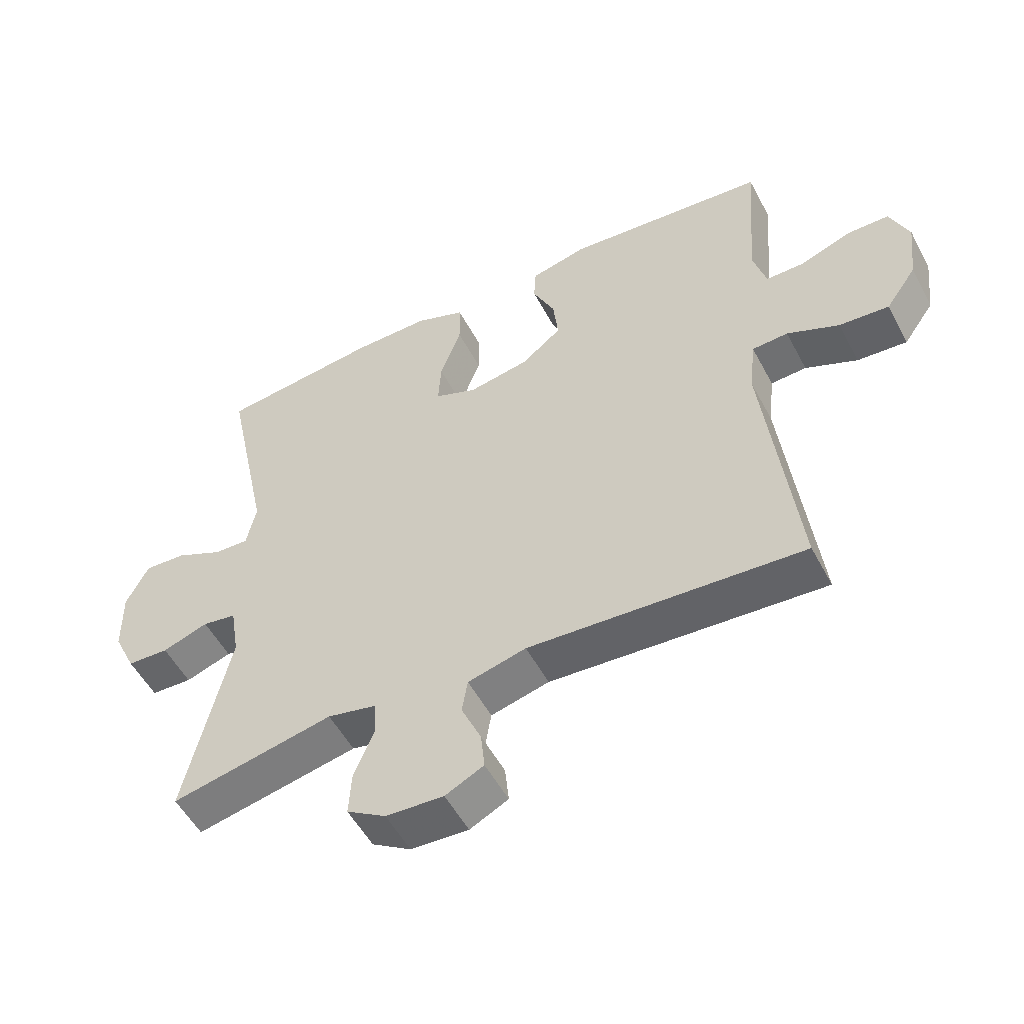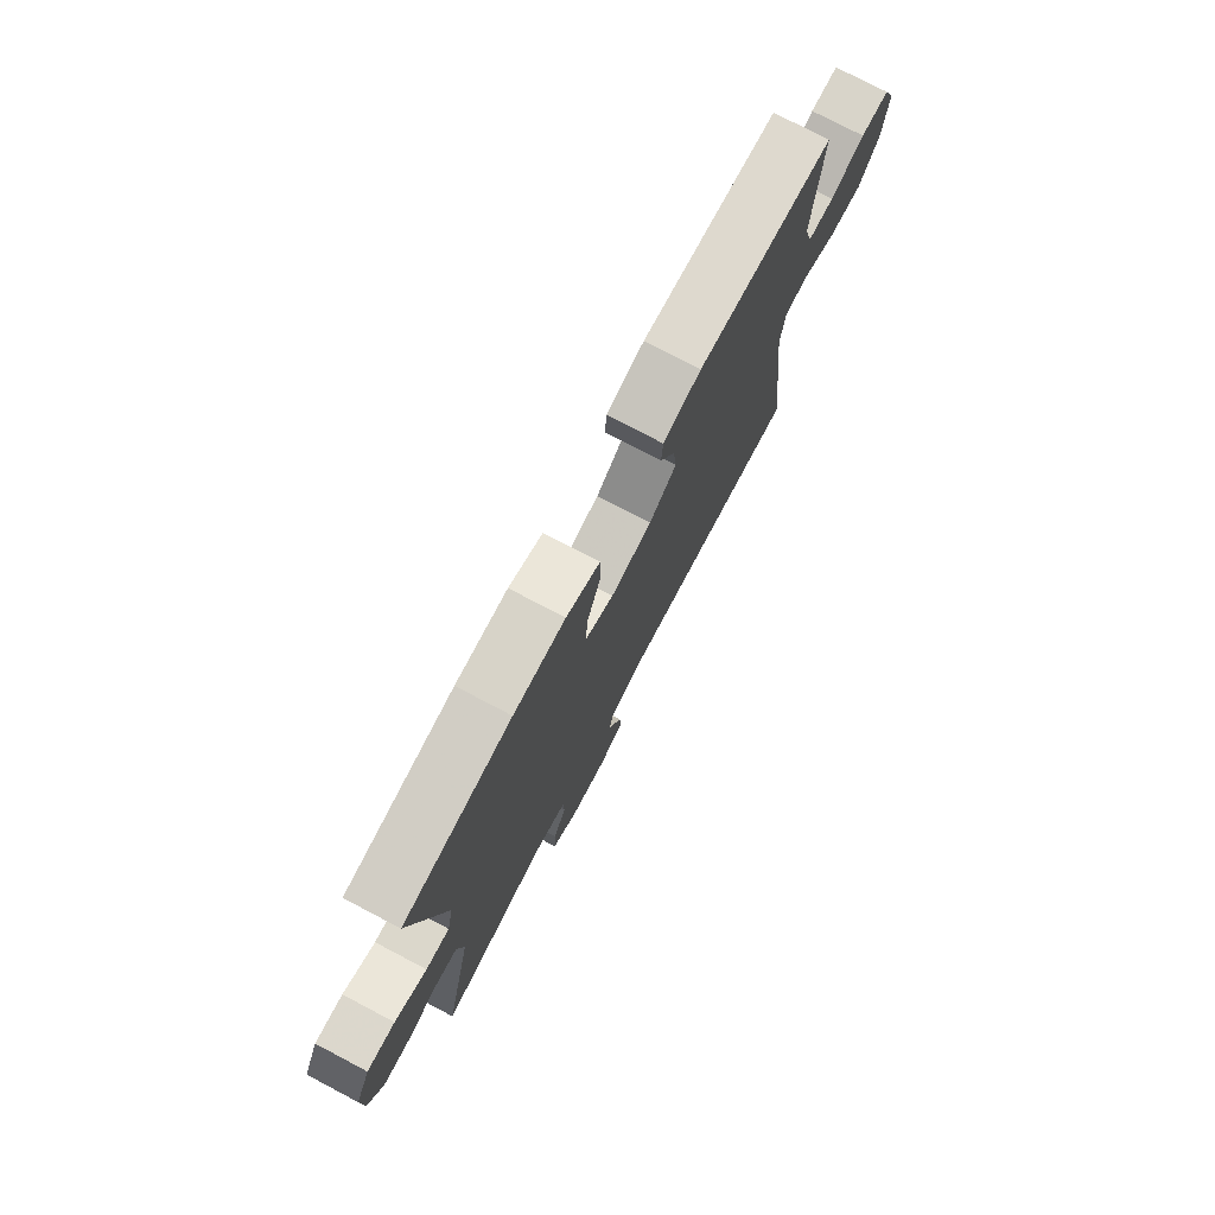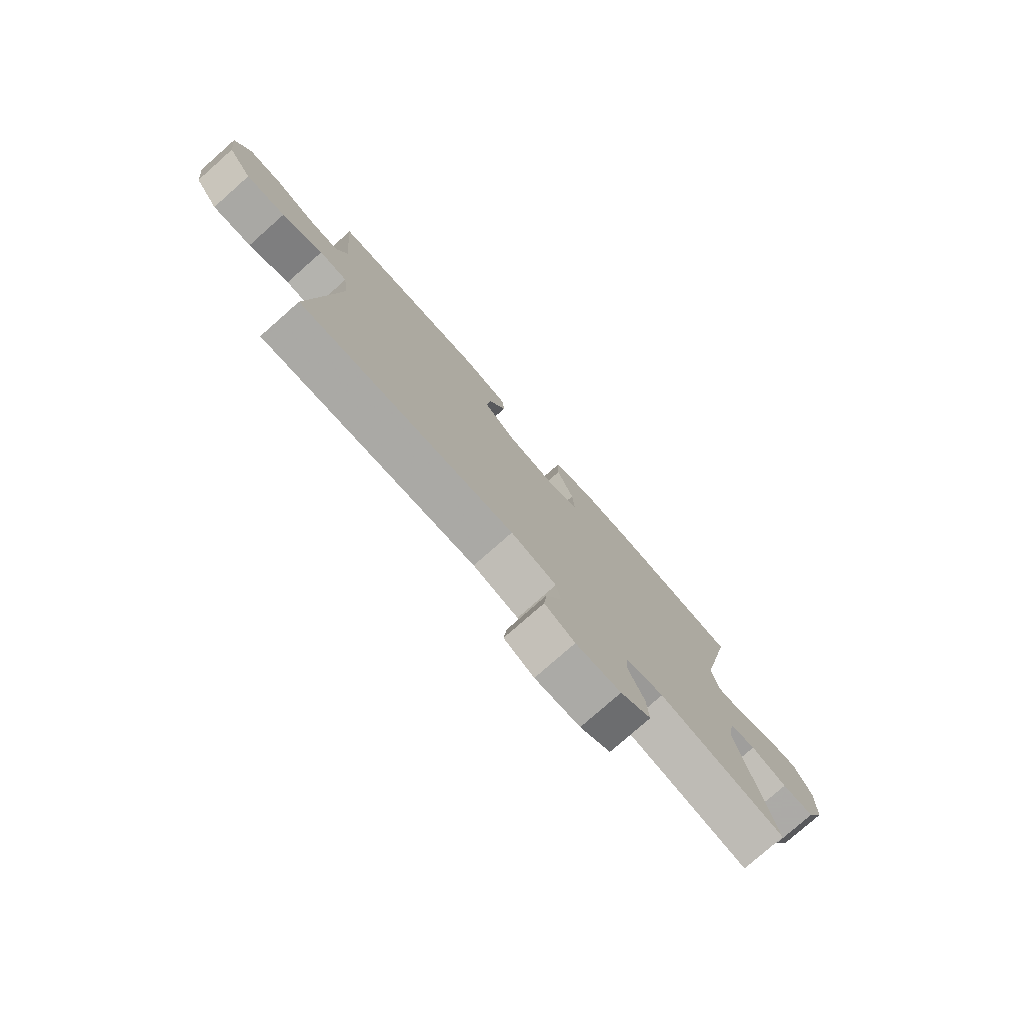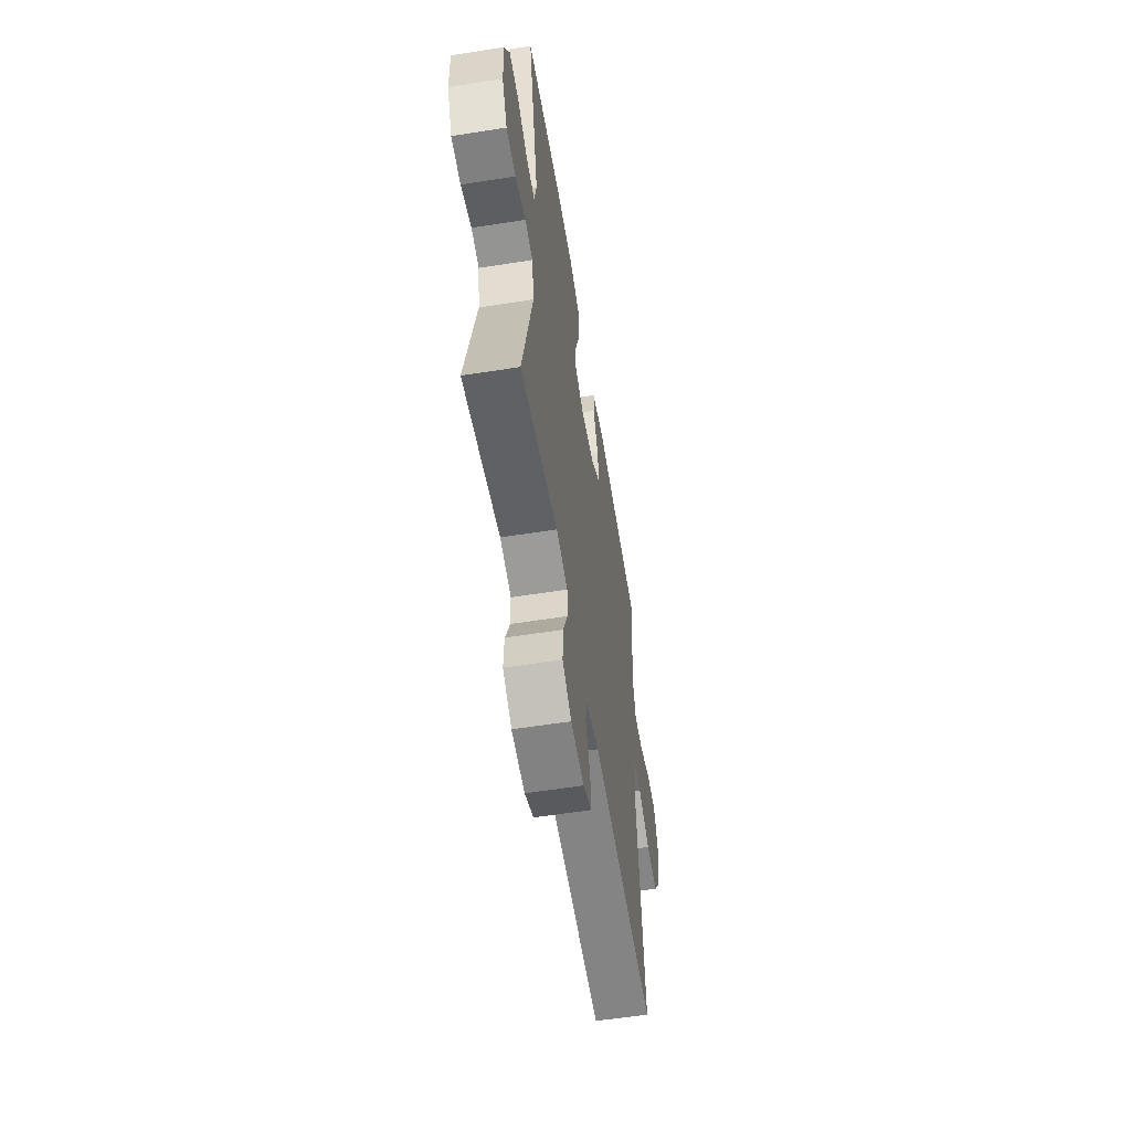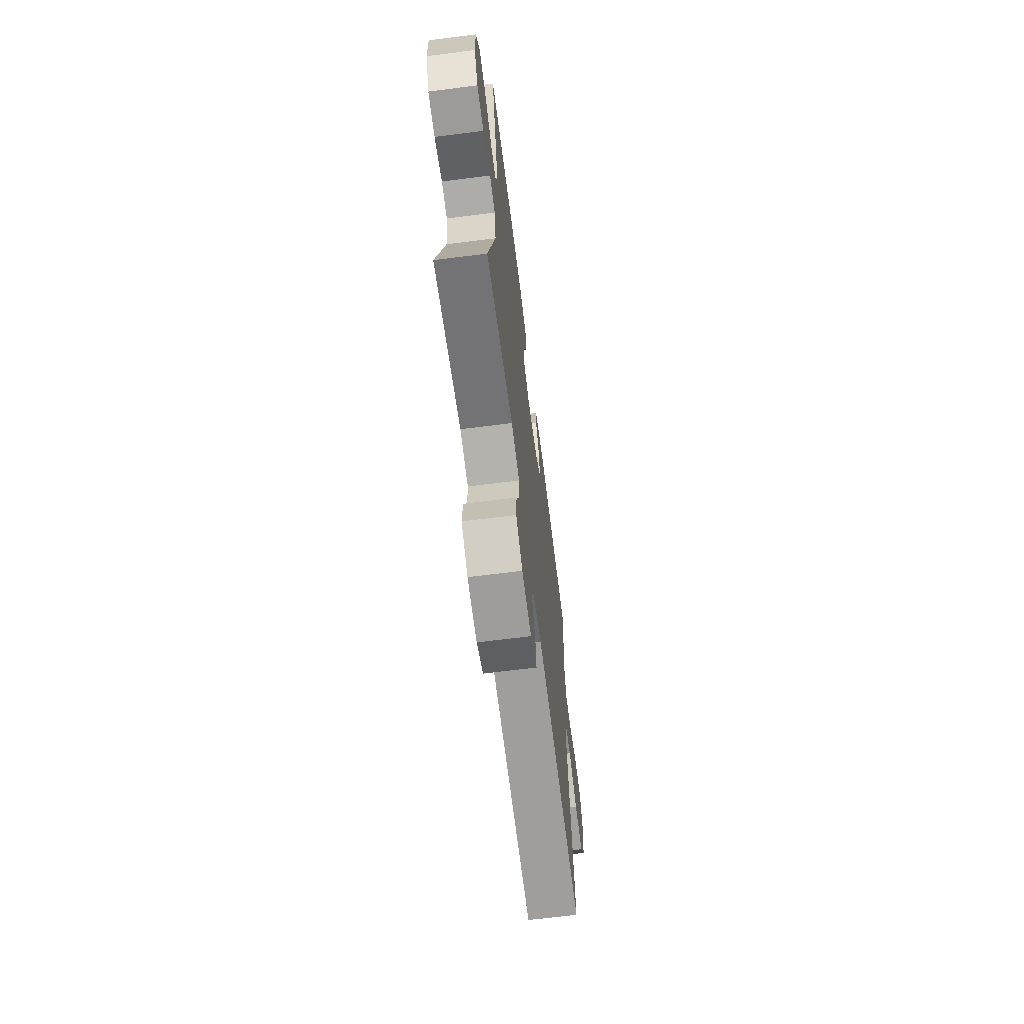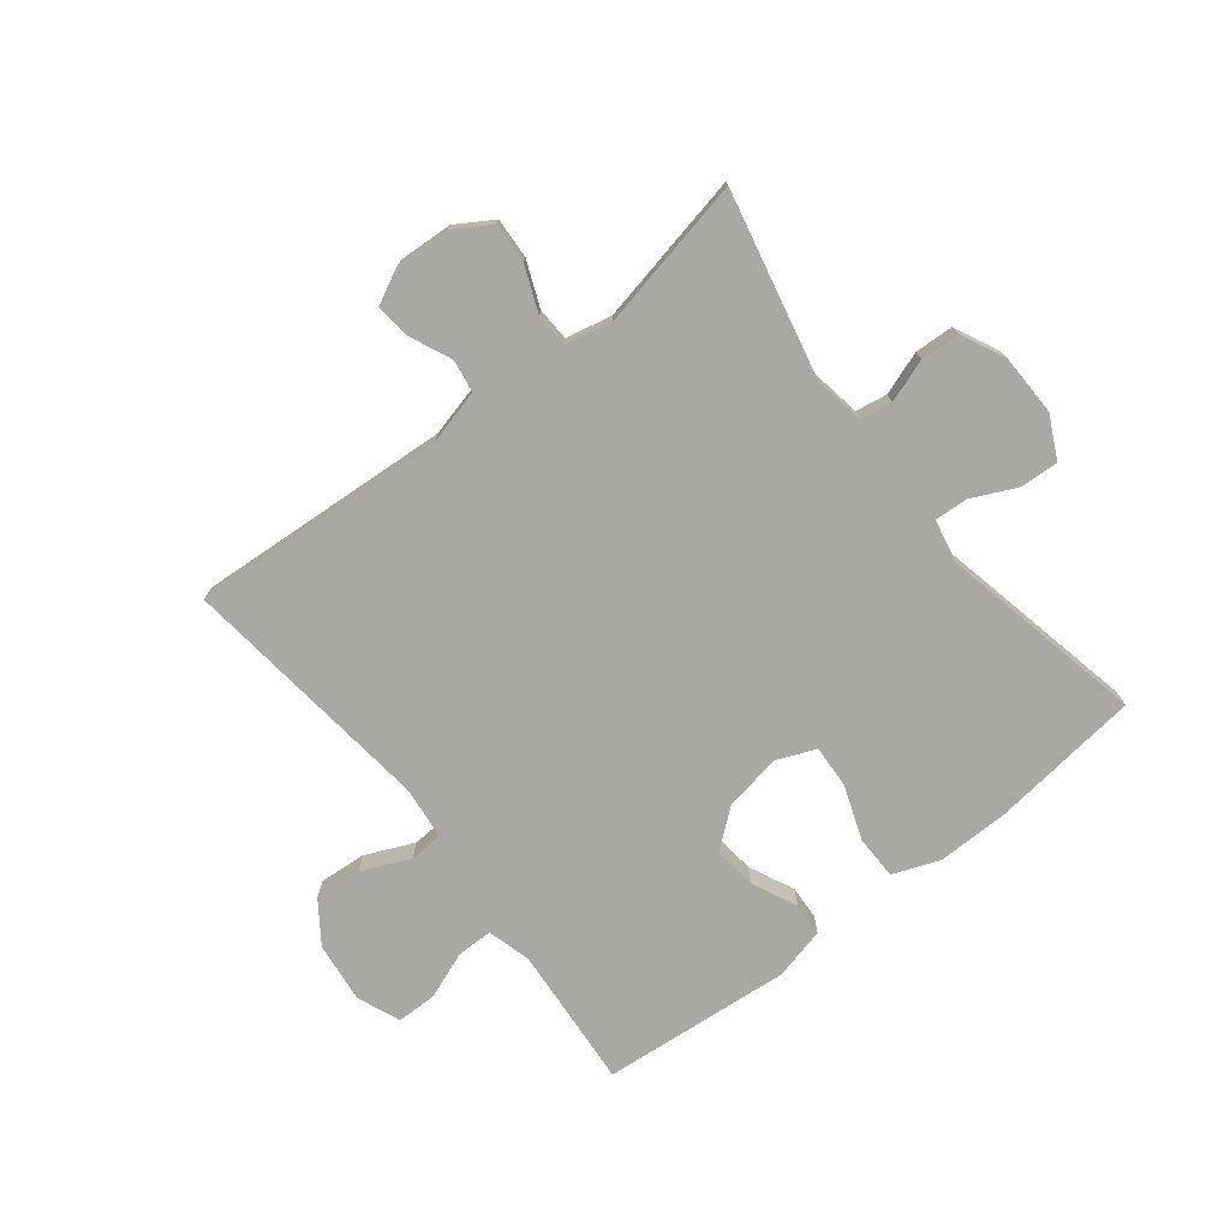
<metadata>
{"format":"obj","ext":"obj","renderer":"f3d","projection":"perspective","resolution":1024,"background":"white","views":[{"elev":-53.2,"azim":27.6,"up":"+Z"},{"elev":76.5,"azim":-62.3,"up":"+Z"},{"elev":-77.9,"azim":131.4,"up":"+Z"},{"elev":-57.6,"azim":-80.7,"up":"+Z"},{"elev":-67.3,"azim":-82.8,"up":"+Z"},{"elev":-74.9,"azim":-141.8,"up":"+Y"}]}
</metadata>
<code>
v -0.5 0.07 0.5
v -0.25 0.07 0.529
v -0.13 0.07 0.53
v -0.052 0.07 0.5
v -0.051 0.07 0.427
v -0.084 0.07 0.337
v -0.088 0.07 0.265
v -0.022 0.07 0.238
v 0.073 0.07 0.255
v 0.136 0.07 0.305
v 0.128 0.07 0.377
v 0.093 0.07 0.452
v 0.096 0.07 0.508
v 0.184 0.07 0.529
v 0.5 0.07 0.5
v 0.49 0.07 0.375
v 0.481 0.07 0.261
v 0.501 0.07 0.188
v 0.561 0.07 0.188
v 0.641 0.07 0.218
v 0.707 0.07 0.217
v 0.736 0.07 0.145
v 0.724 0.07 0.044
v 0.676 0.07 -0.024
v 0.598 0.07 -0.018
v 0.517 0.07 0.018
v 0.461 0.07 0.015
v 0.451 0.07 -0.072
v 0.5 0.07 -0.5
v 0.072 0.07 -0.471
v -0.019 0.07 -0.494
v -0.028 0.07 -0.548
v 0.003 0.07 -0.618
v 0.009 0.07 -0.677
v -0.051 0.07 -0.707
v -0.141 0.07 -0.702
v -0.202 0.07 -0.664
v -0.198 0.07 -0.596
v -0.167 0.07 -0.521
v -0.169 0.07 -0.465
v -0.246 0.07 -0.448
v -0.5 0.07 -0.5
v -0.431 0.07 -0.192
v -0.445 0.07 -0.107
v -0.498 0.07 -0.098
v -0.57 0.07 -0.123
v -0.635 0.07 -0.12
v -0.67 0.07 -0.046
v -0.672 0.07 0.057
v -0.637 0.07 0.127
v -0.572 0.07 0.123
v -0.498 0.07 0.088
v -0.443 0.07 0.085
v -0.428 0.07 0.157
v -0.5 0 0.5
v -0.25 0 0.529
v -0.13 0 0.53
v -0.052 0 0.5
v -0.051 0 0.427
v -0.084 0 0.337
v -0.088 0 0.265
v -0.022 0 0.238
v 0.073 0 0.255
v 0.136 0 0.305
v 0.128 0 0.377
v 0.093 0 0.452
v 0.096 0 0.508
v 0.184 0 0.529
v 0.5 0 0.5
v 0.49 0 0.375
v 0.481 0 0.261
v 0.501 0 0.188
v 0.561 0 0.188
v 0.641 0 0.218
v 0.707 0 0.217
v 0.736 0 0.145
v 0.724 0 0.044
v 0.676 0 -0.024
v 0.598 0 -0.018
v 0.517 0 0.018
v 0.461 0 0.015
v 0.451 0 -0.072
v 0.5 0 -0.5
v 0.072 0 -0.471
v -0.019 0 -0.494
v -0.028 0 -0.548
v 0.003 0 -0.618
v 0.009 0 -0.677
v -0.051 0 -0.707
v -0.141 0 -0.702
v -0.202 0 -0.664
v -0.198 0 -0.596
v -0.167 0 -0.521
v -0.169 0 -0.465
v -0.246 0 -0.448
v -0.5 0 -0.5
v -0.431 0 -0.192
v -0.445 0 -0.107
v -0.498 0 -0.098
v -0.57 0 -0.123
v -0.635 0 -0.12
v -0.67 0 -0.046
v -0.672 0 0.057
v -0.637 0 0.127
v -0.572 0 0.123
v -0.498 0 0.088
v -0.443 0 0.085
v -0.428 0 0.157
f 49 50 51 52
f 49 52 53
f 48 49 53
f 45 46 47 48
f 44 45 48 53
f 43 44 53 54
f 41 42 43
f 40 41 43 54
f 36 37 38 39
f 36 39 40
f 35 36 40
f 32 33 34 35
f 32 35 40 54
f 28 29 30
f 27 28 30 31
f 23 24 25 26
f 23 26 27
f 22 23 27
f 19 20 21 22
f 18 19 22 27
f 17 18 27 31
f 13 14 15 16
f 11 12 13 16
f 10 11 16 17
f 9 10 17 31
f 3 4 5 6
f 3 6 7
f 2 3 7
f 1 2 7
f 54 1 7
f 32 54 7 8
f 8 9 31 32
f 106 105 104 103
f 107 106 103
f 107 103 102
f 102 101 100 99
f 107 102 99 98
f 108 107 98 97
f 97 96 95
f 108 97 95 94
f 93 92 91 90
f 94 93 90
f 94 90 89
f 89 88 87 86
f 108 94 89 86
f 84 83 82
f 85 84 82 81
f 80 79 78 77
f 81 80 77
f 81 77 76
f 76 75 74 73
f 81 76 73 72
f 85 81 72 71
f 70 69 68 67
f 70 67 66 65
f 71 70 65 64
f 85 71 64 63
f 60 59 58 57
f 61 60 57
f 61 57 56
f 61 56 55
f 61 55 108
f 62 61 108 86
f 86 85 63 62
f 1 55 56 2
f 2 56 57 3
f 3 57 58 4
f 4 58 59 5
f 5 59 60 6
f 6 60 61 7
f 7 61 62 8
f 8 62 63 9
f 9 63 64 10
f 10 64 65 11
f 11 65 66 12
f 12 66 67 13
f 13 67 68 14
f 14 68 69 15
f 15 69 70 16
f 16 70 71 17
f 17 71 72 18
f 18 72 73 19
f 19 73 74 20
f 20 74 75 21
f 21 75 76 22
f 22 76 77 23
f 23 77 78 24
f 24 78 79 25
f 25 79 80 26
f 26 80 81 27
f 27 81 82 28
f 28 82 83 29
f 29 83 84 30
f 30 84 85 31
f 31 85 86 32
f 32 86 87 33
f 33 87 88 34
f 34 88 89 35
f 35 89 90 36
f 36 90 91 37
f 37 91 92 38
f 38 92 93 39
f 39 93 94 40
f 40 94 95 41
f 41 95 96 42
f 42 96 97 43
f 43 97 98 44
f 44 98 99 45
f 45 99 100 46
f 46 100 101 47
f 47 101 102 48
f 48 102 103 49
f 49 103 104 50
f 50 104 105 51
f 51 105 106 52
f 52 106 107 53
f 53 107 108 54
f 54 108 55 1

</code>
